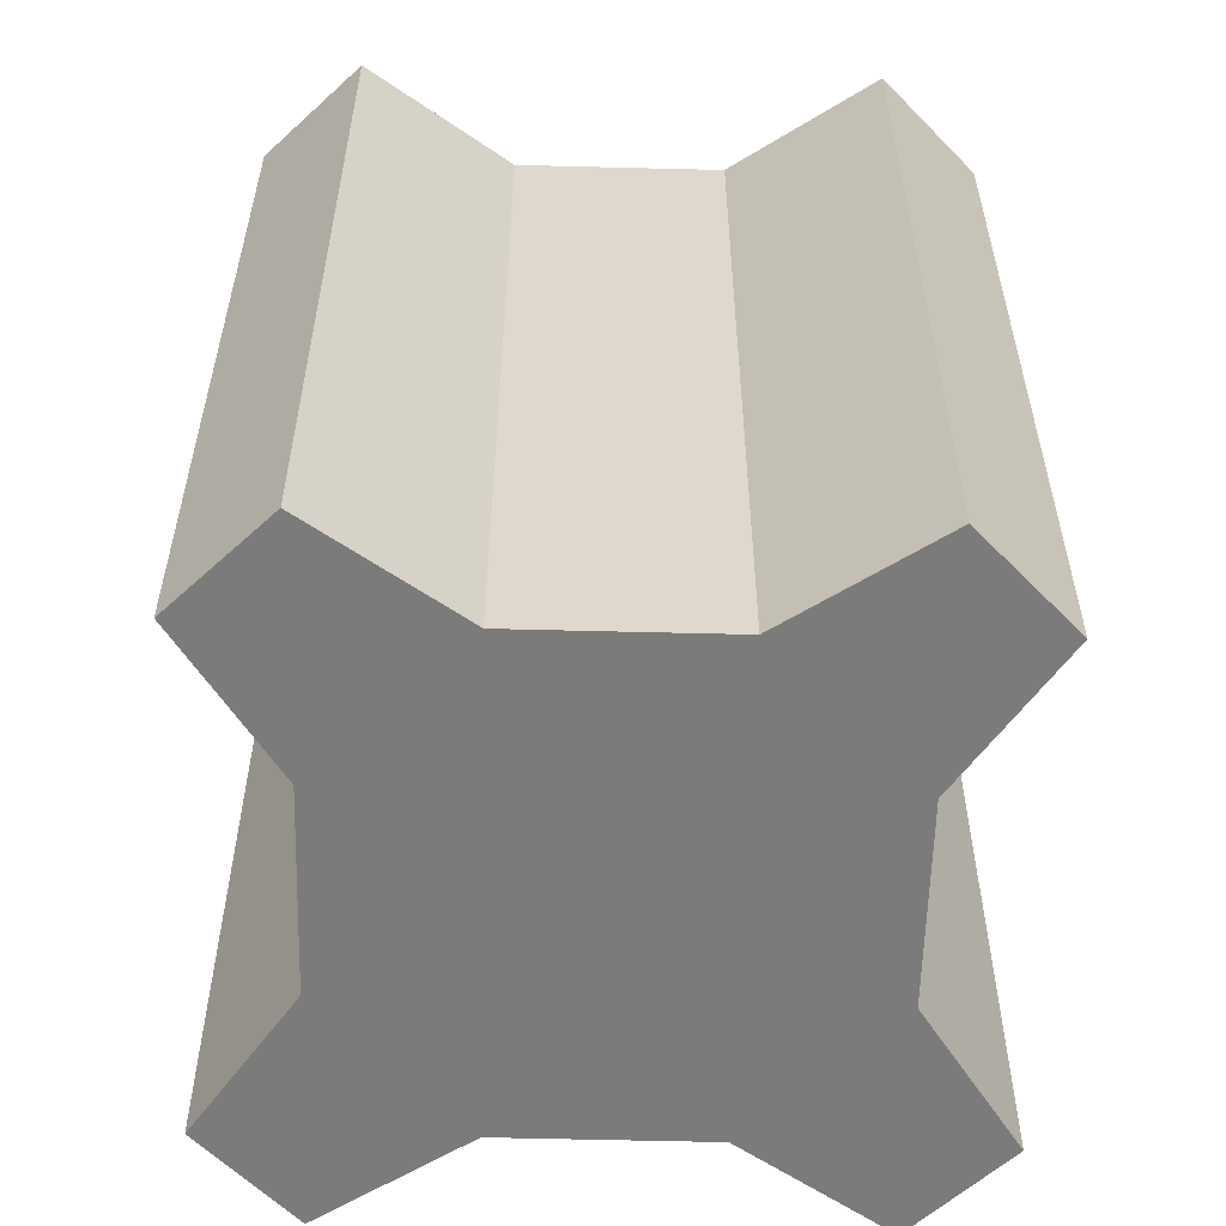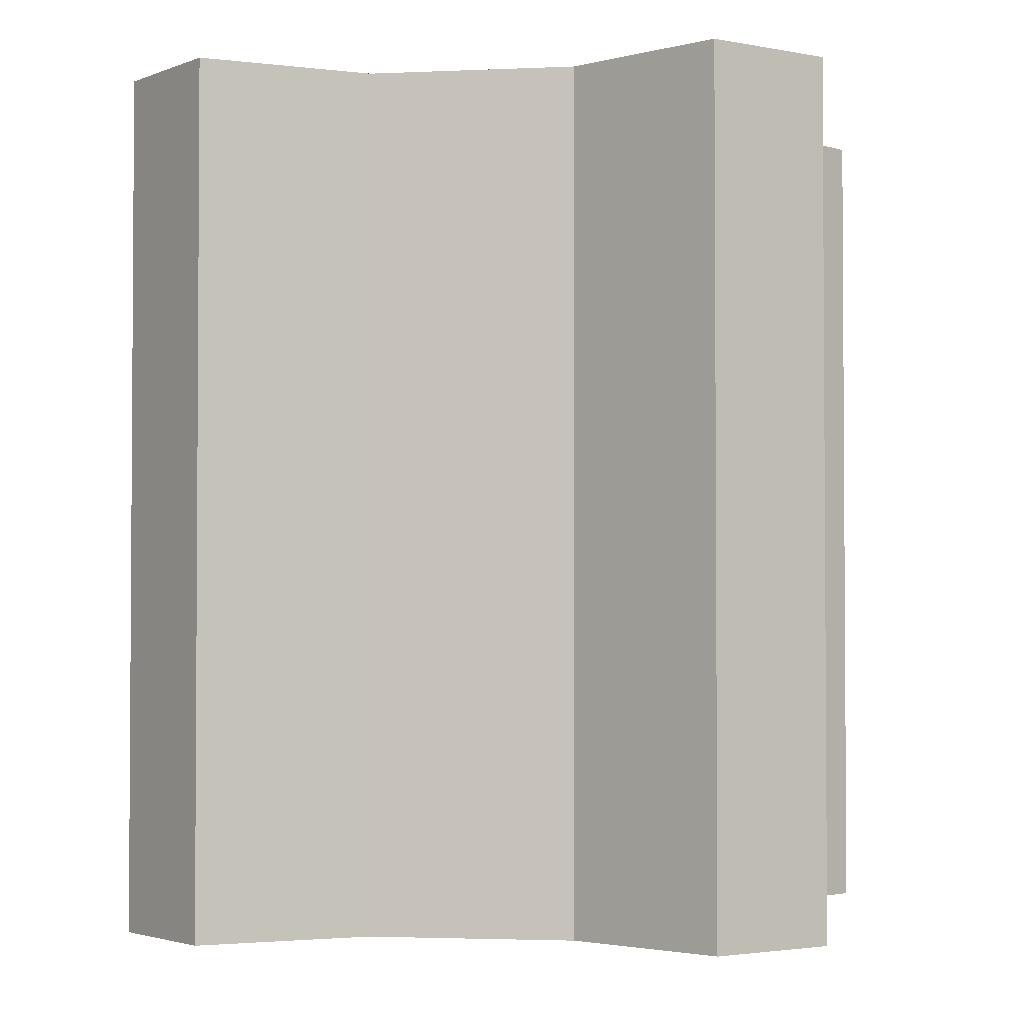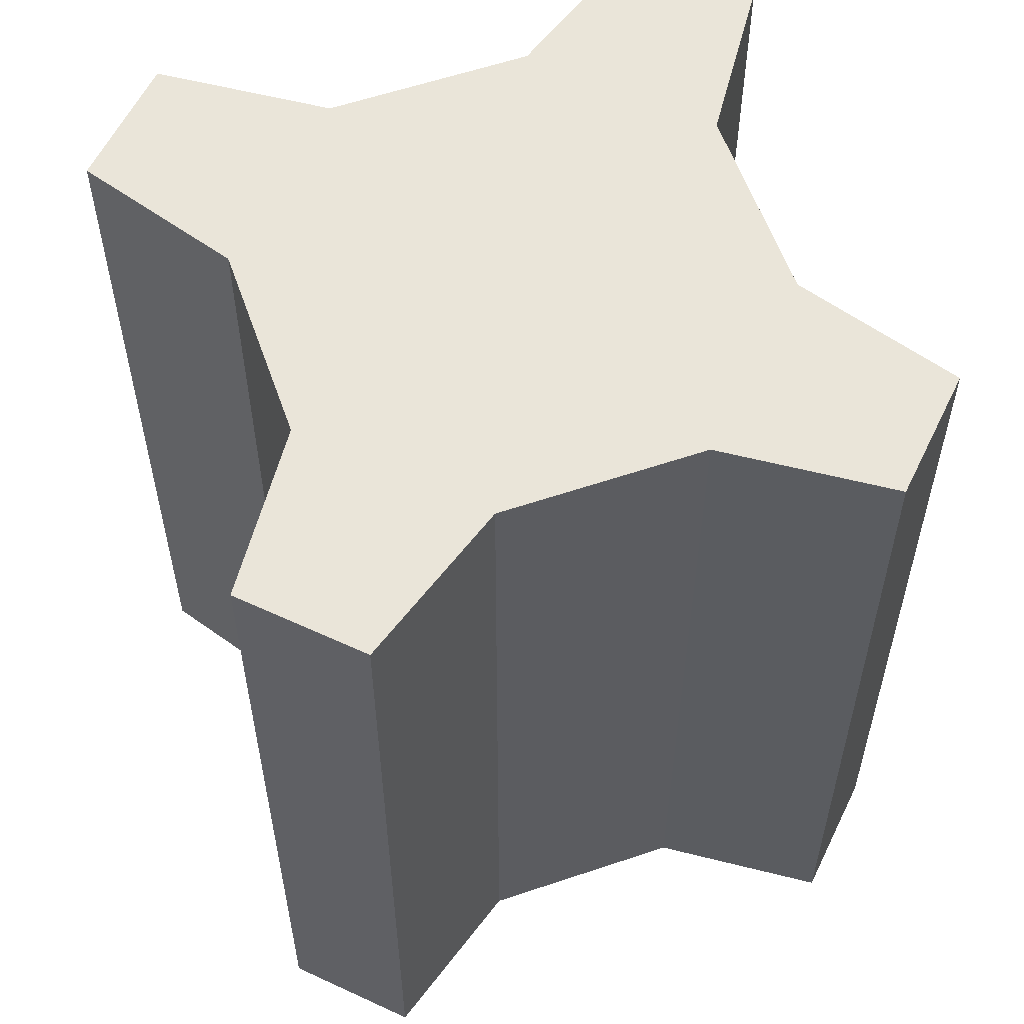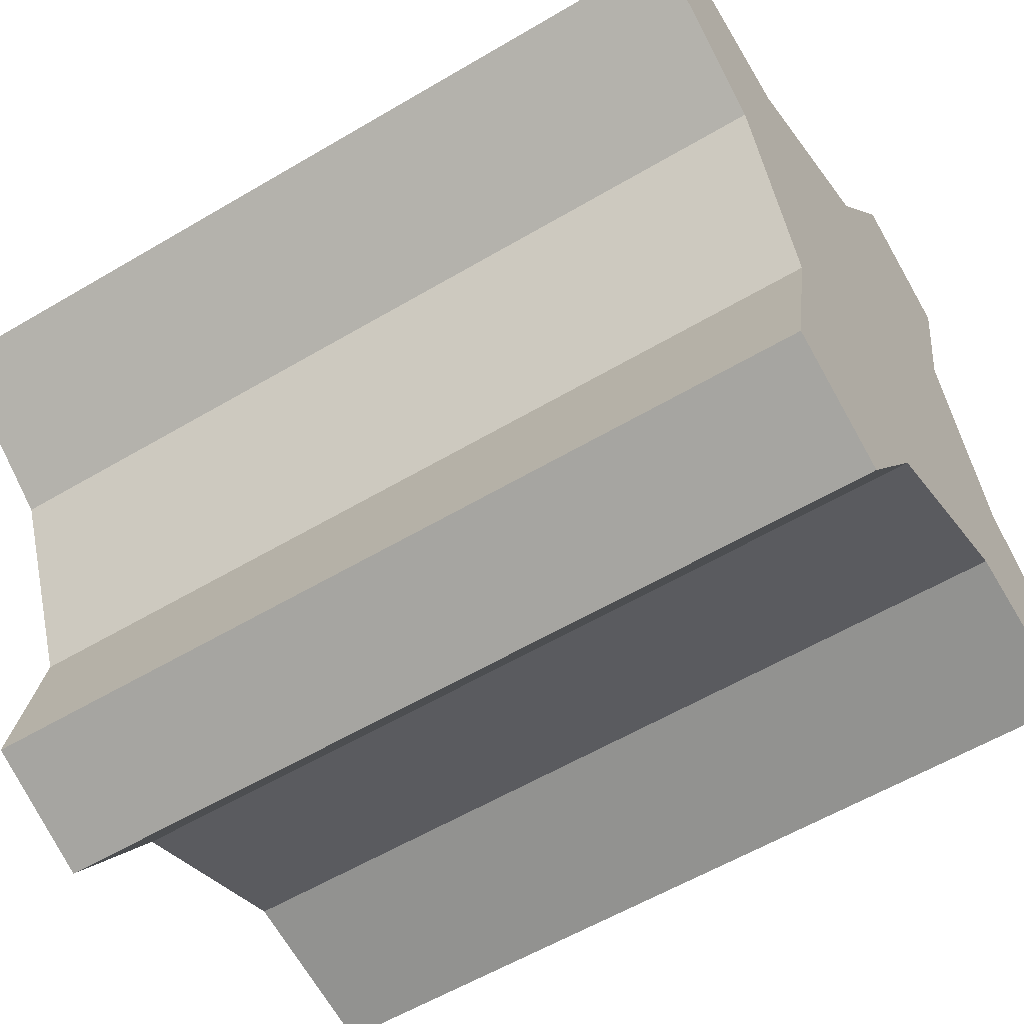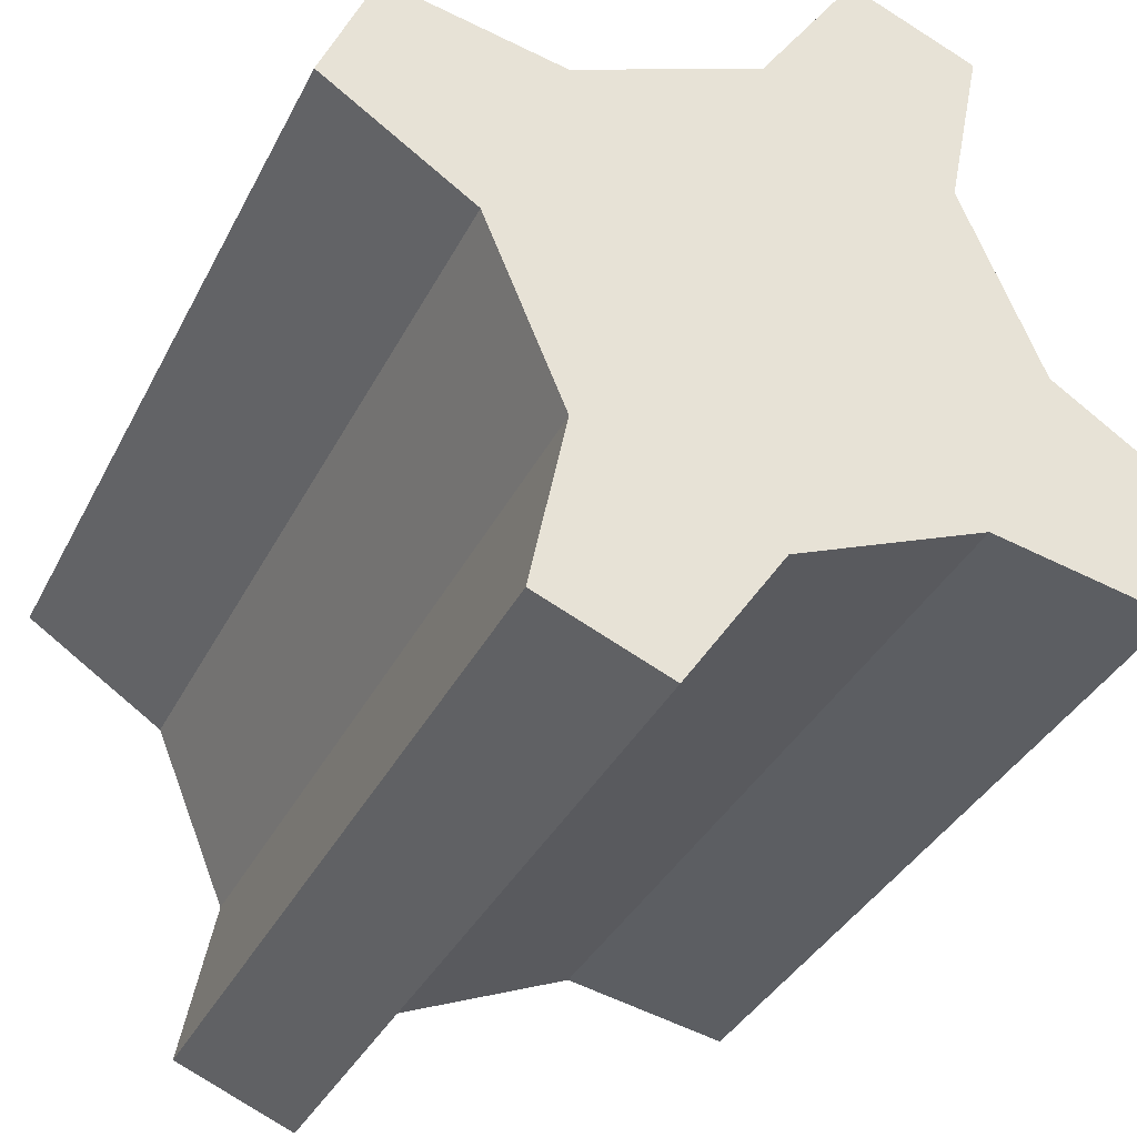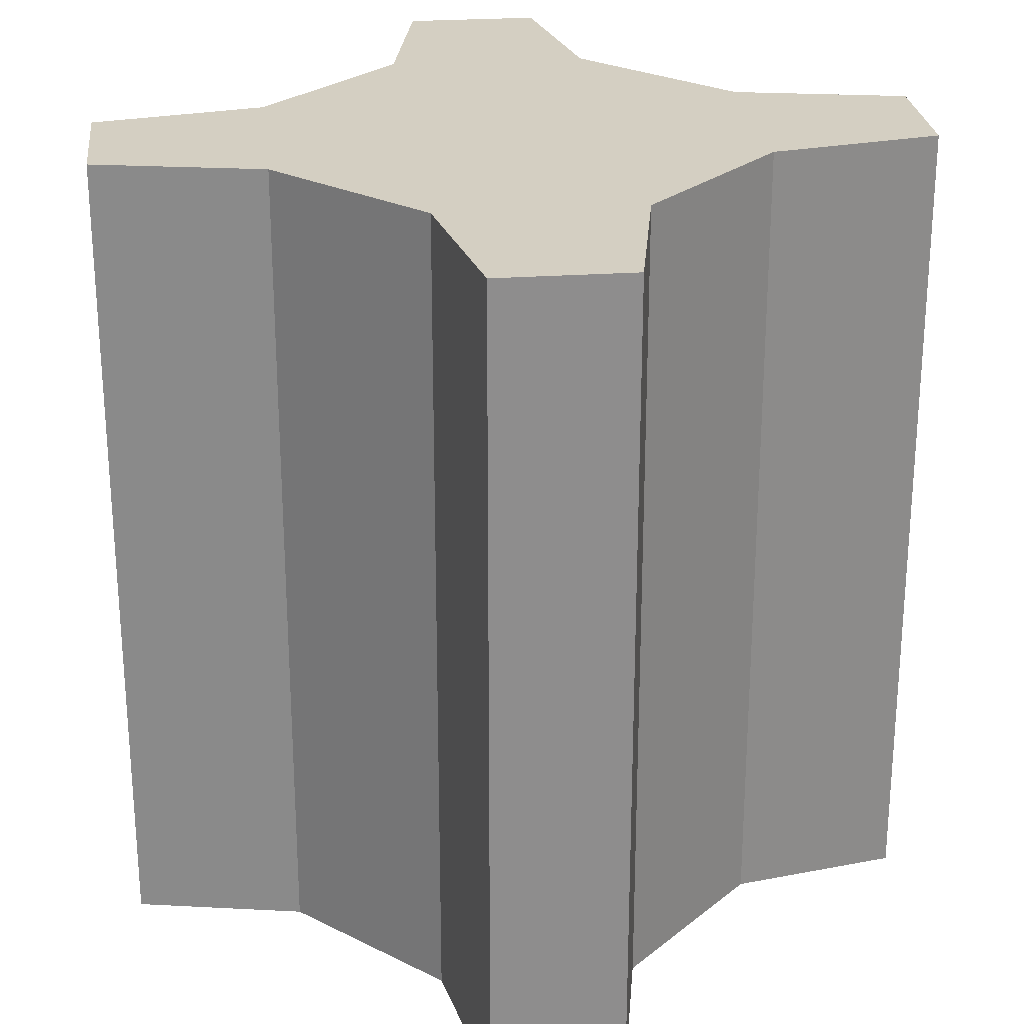
<metadata>
{"format":"obj","ext":"obj","renderer":"f3d","projection":"perspective","resolution":1024,"background":"white","views":[{"elev":-58.4,"azim":-24.0,"up":"+Z"},{"elev":-2.5,"azim":76.9,"up":"+Z"},{"elev":58.2,"azim":-131.8,"up":"+Z"},{"elev":-57.4,"azim":121.7,"up":"+Y"},{"elev":-35.7,"azim":156.1,"up":"+Y"},{"elev":25.7,"azim":106.2,"up":"+Z"}]}
</metadata>
<code>
o Circle
v -0 3.125 5
v -2.21 2.21 5
v -3.125 0 5
v -2.21 -2.21 5
v -0 -3.125 5
v 2.21 -2.21 5
v 3.125 0 5
v 2.21 2.21 5
v 4.244 2.621 5
v 4.855 1.148 5
v -2.621 4.244 5
v -1.148 4.855 5
v -4.244 -2.621 5
v -4.855 -1.148 5
v 2.621 -4.244 5
v 1.148 -4.855 5
v -1.148 4.855 -5
v -0 3.125 -5
v -3.125 0 -5
v -2.21 2.21 -5
v -4.855 -1.148 -5
v -0 -3.125 -5
v -2.21 -2.21 -5
v 1.148 -4.855 -5
v 3.125 0 -5
v 2.21 -2.21 -5
v 4.855 1.148 -5
v 2.21 2.21 -5
v 4.244 2.621 -5
v -2.621 4.244 -5
v -4.244 -2.621 -5
v 2.621 -4.244 -5
f 12 11 2 1
f 17 18 20 30
f 2 11 30 20
f 5 4 23 22
f 11 12 17 30
f 16 5 22 24
f 4 13 31 23
f 7 6 26 25
f 13 14 21 31
f 10 7 25 27
f 6 15 32 26
f 1 8 28 18
f 12 1 18 17
f 15 16 24 32
f 8 9 29 28
f 3 2 20 19
f 9 10 27 29
f 14 3 19 21
f 8 7 10 9
f 6 5 16 15
f 4 3 14 13
f 1 2 3 4 5 6 7 8
f 19 23 31 21
f 22 26 32 24
f 25 28 29 27
f 20 18 28 25 26 22 23 19

</code>
